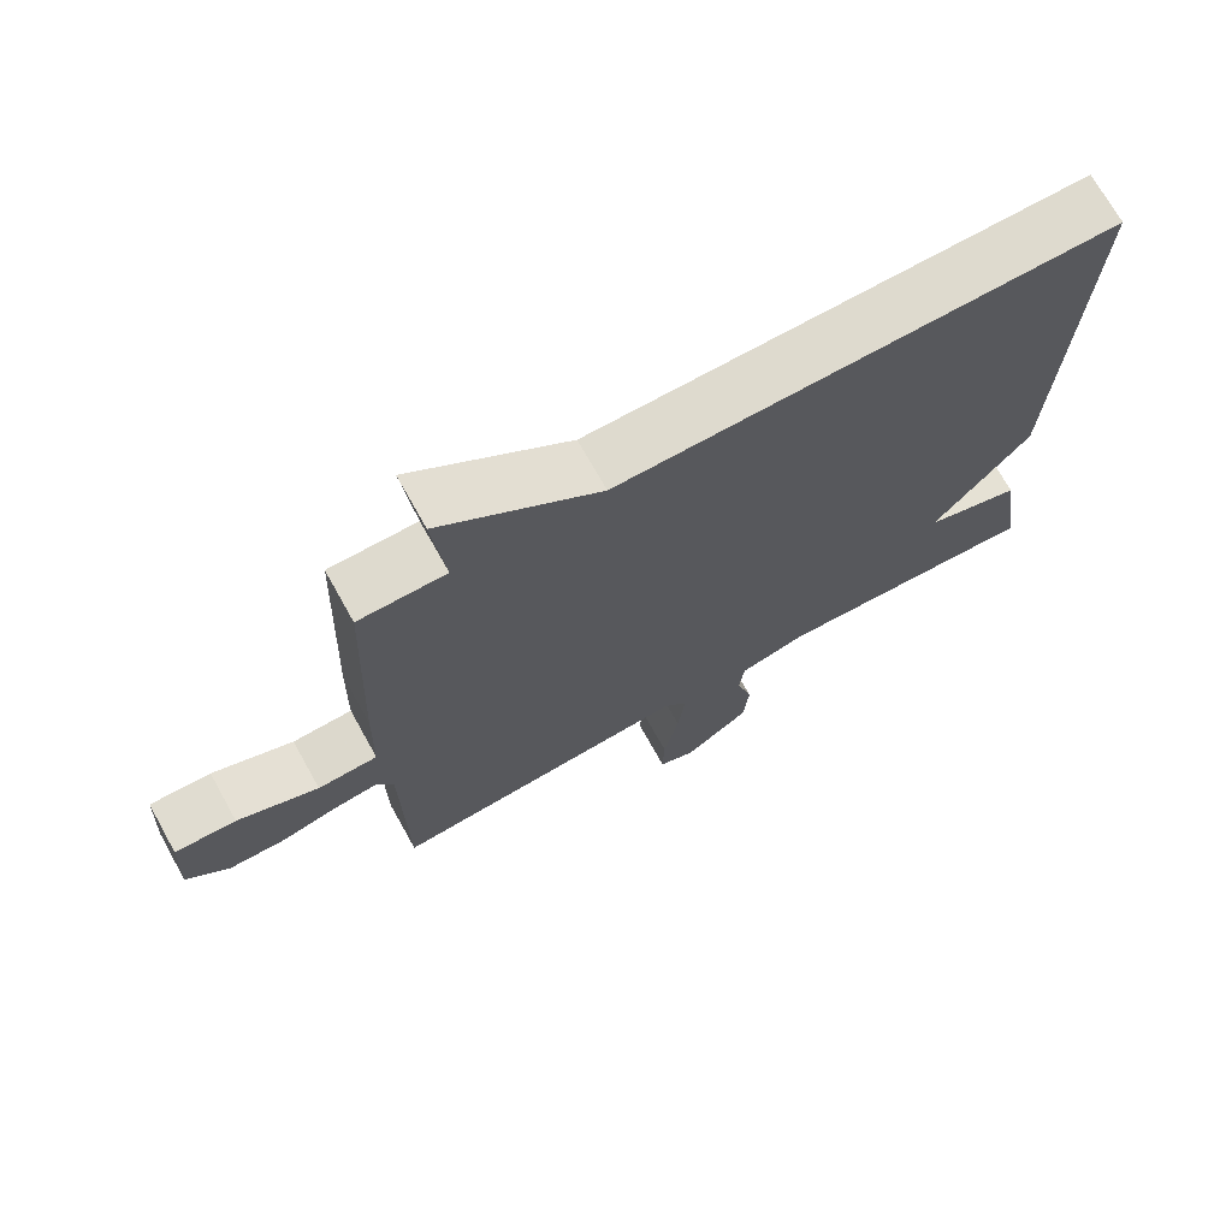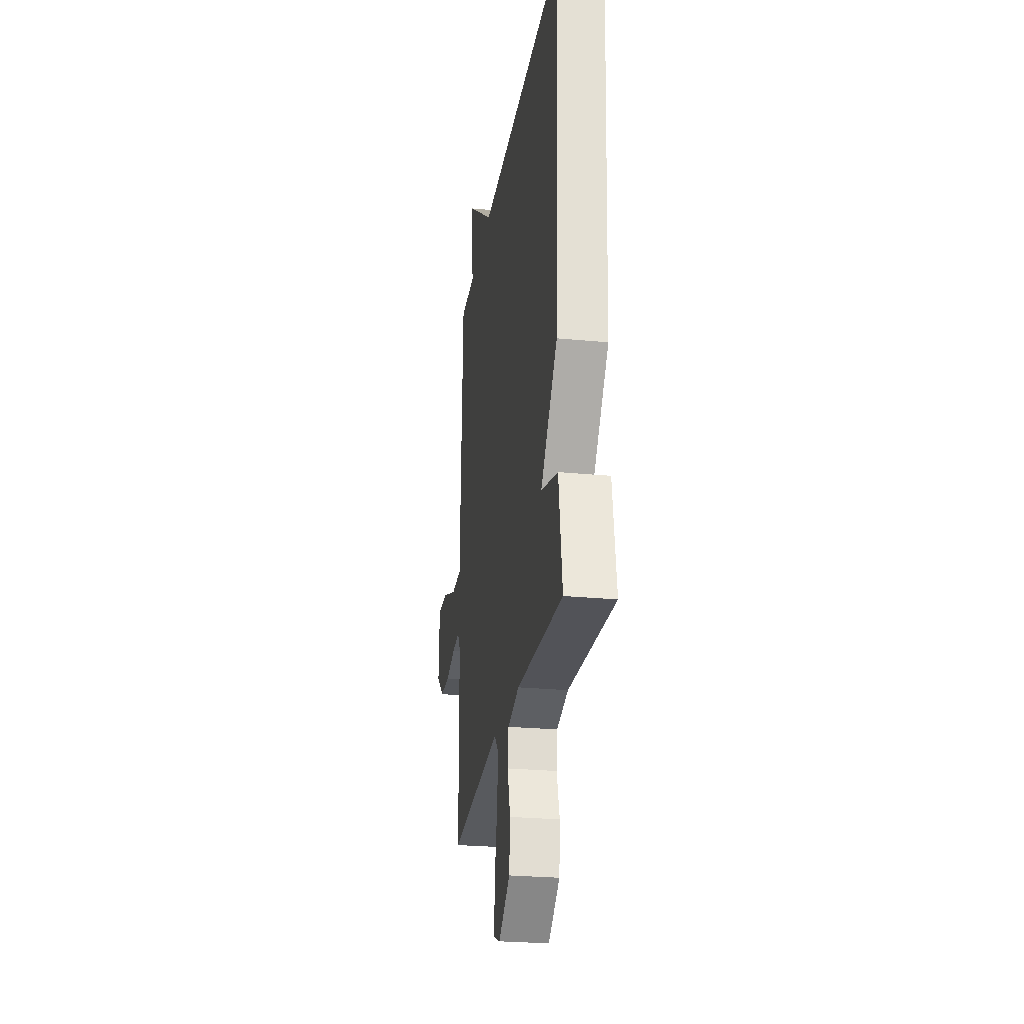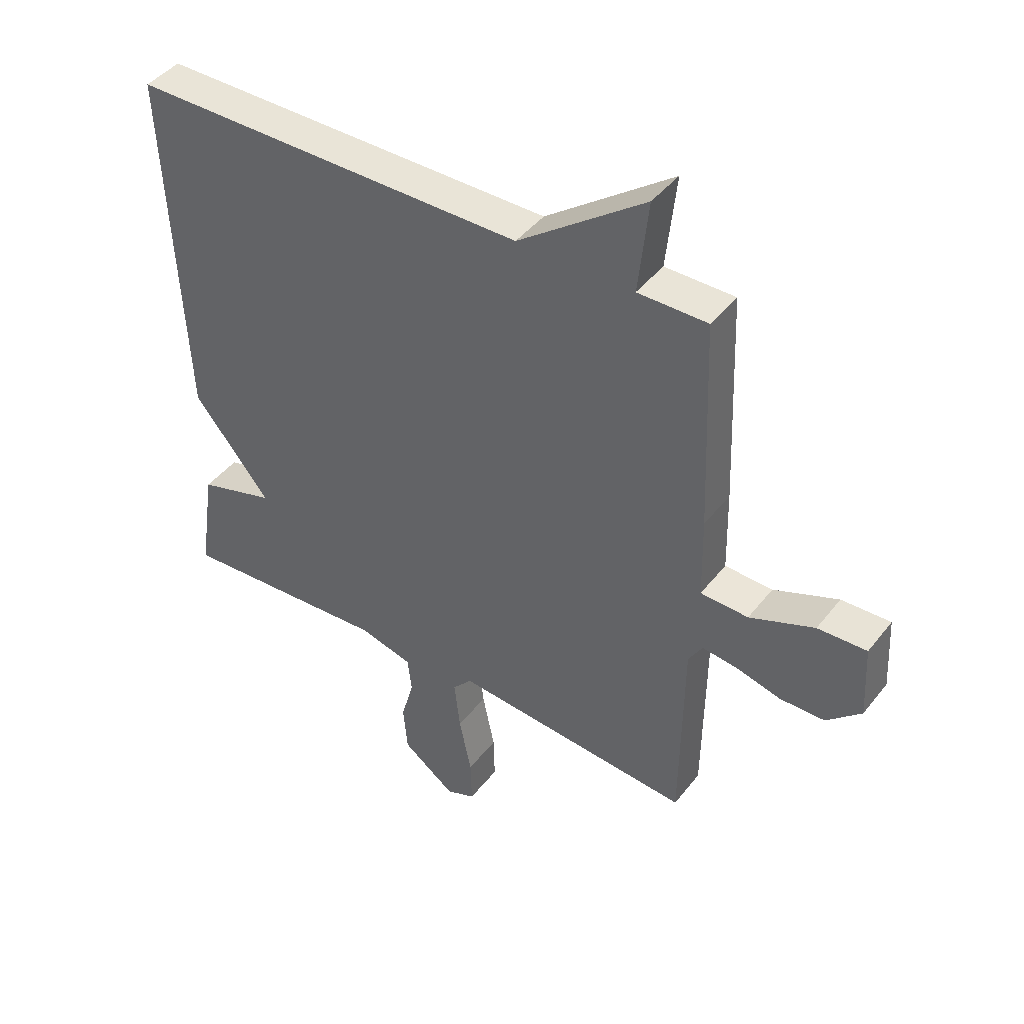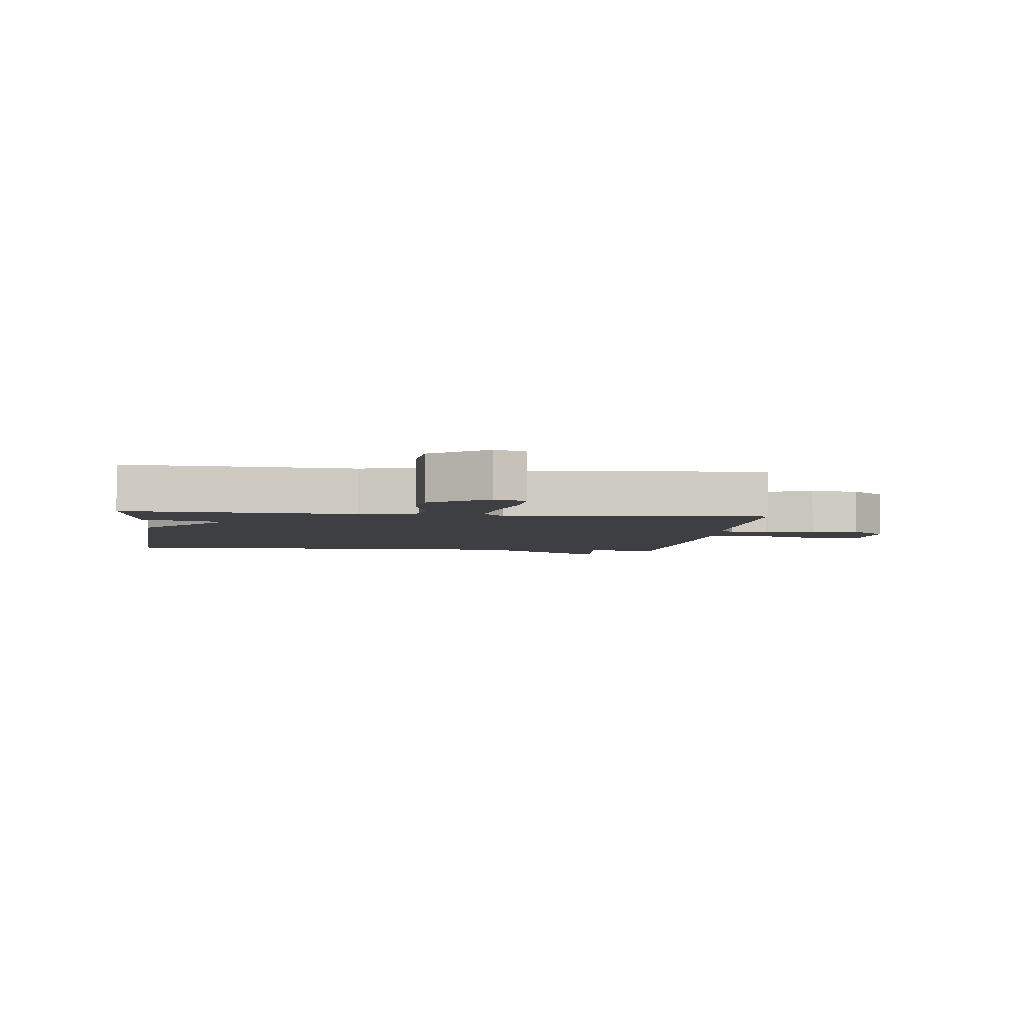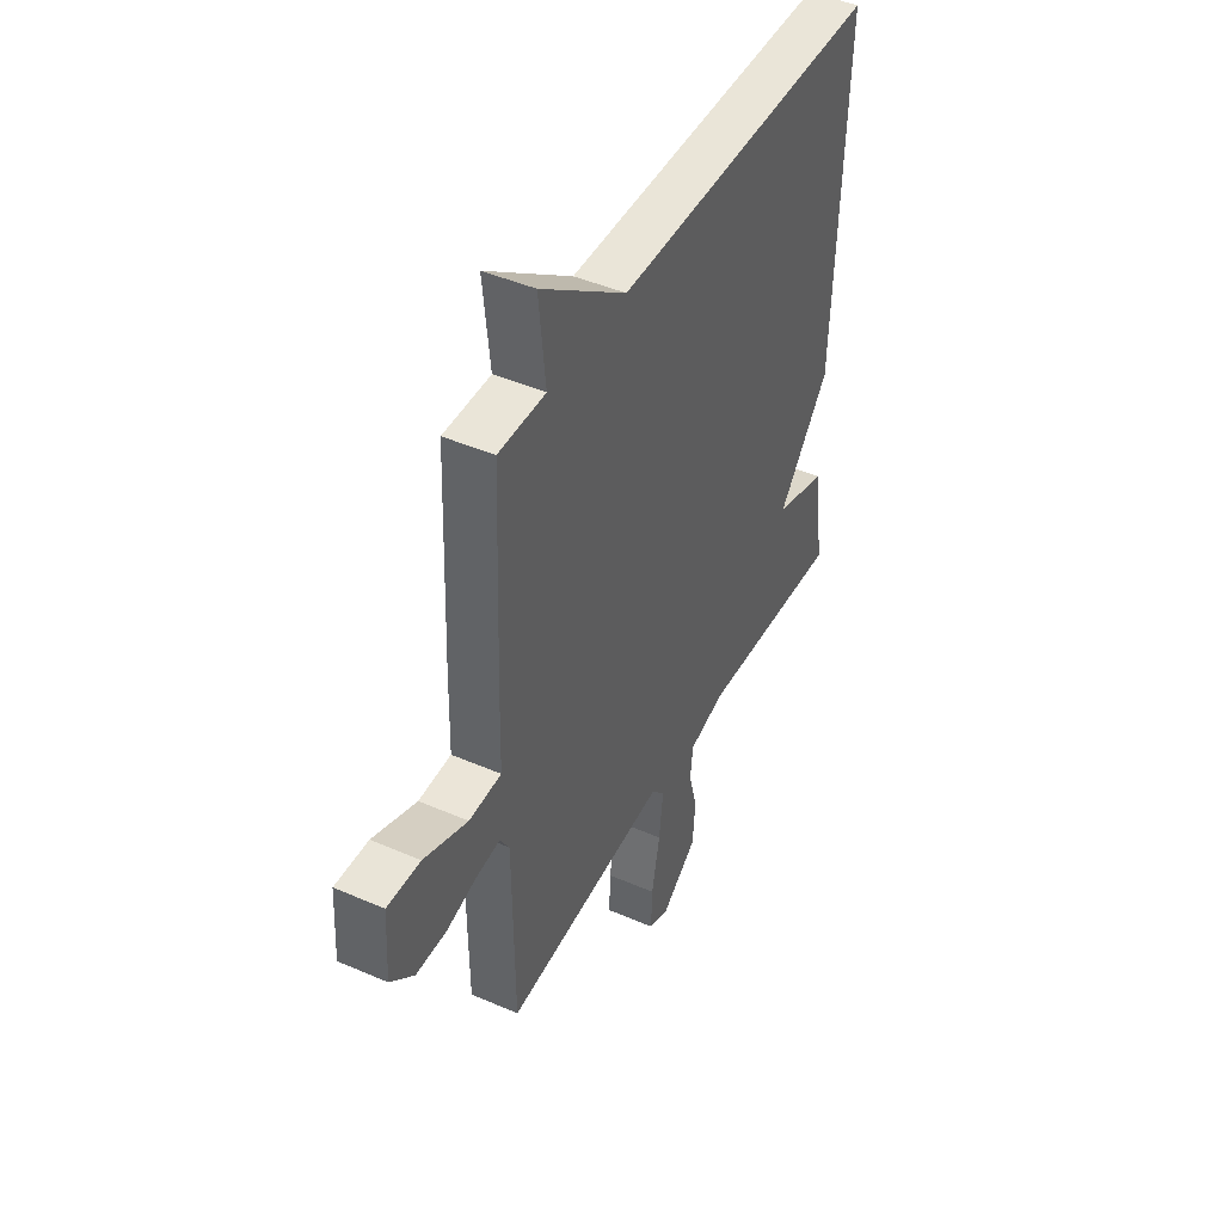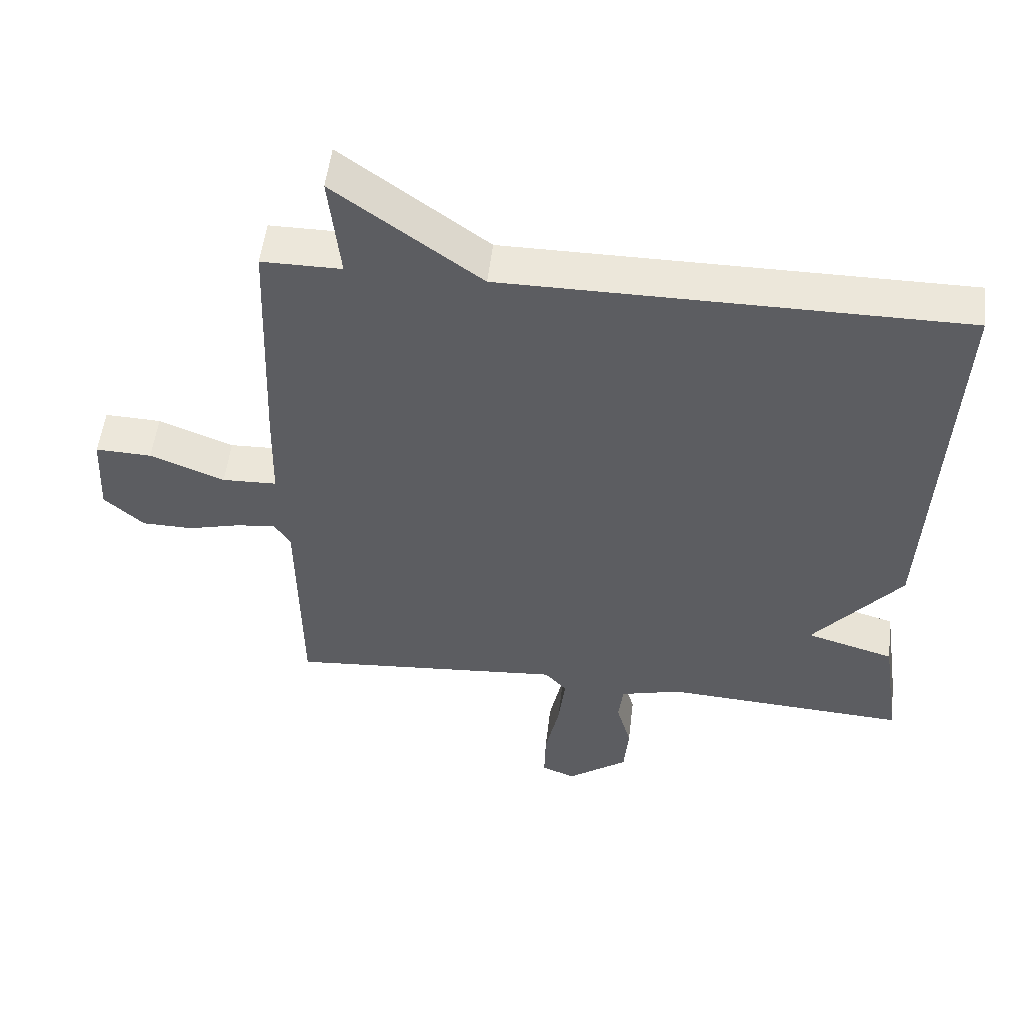
<metadata>
{"format":"obj","ext":"obj","renderer":"f3d","projection":"perspective","resolution":1024,"background":"white","views":[{"elev":71.1,"azim":-29.2,"up":"+Z"},{"elev":-26.1,"azim":81.3,"up":"+Z"},{"elev":43.5,"azim":-144.9,"up":"+Z"},{"elev":-4.1,"azim":173.2,"up":"+Y"},{"elev":44.7,"azim":-63.2,"up":"+Z"},{"elev":52.8,"azim":6.8,"up":"+Z"}]}
</metadata>
<code>
v 0.5 0.07 -0.5
v 0.136 0.07 -0.478
v 0.045 0.07 -0.502
v 0.038 0.07 -0.562
v 0.06 0.07 -0.641
v 0.053 0.07 -0.723
v -0.038 0.07 -0.79
v -0.088 0.07 -0.77
v -0.086 0.07 -0.691
v -0.065 0.07 -0.59
v -0.055 0.07 -0.503
v -0.088 0.07 -0.466
v -0.5 0.07 -0.5
v -0.504 0.07 -0.155
v -0.528 0.07 -0.116
v -0.588 0.07 -0.123
v -0.665 0.07 -0.143
v -0.742 0.07 -0.142
v -0.801 0.07 -0.088
v -0.794 0.07 0.04
v -0.71 0.07 0.037
v -0.599 0.07 -0.007
v -0.517 0.07 -0.004
v -0.514 0.07 0.137
v -0.5 0.07 0.5
v -0.381 0.07 0.5
v -0.398 0.07 0.659
v -0.181 0.07 0.5
v 0.5 0.07 0.5
v 0.472 0.07 -0.112
v 0.34 0.07 -0.273
v 0.472 0.07 -0.312
v 0.5 0 -0.5
v 0.136 0 -0.478
v 0.045 0 -0.502
v 0.038 0 -0.562
v 0.06 0 -0.641
v 0.053 0 -0.723
v -0.038 0 -0.79
v -0.088 0 -0.77
v -0.086 0 -0.691
v -0.065 0 -0.59
v -0.055 0 -0.503
v -0.088 0 -0.466
v -0.5 0 -0.5
v -0.504 0 -0.155
v -0.528 0 -0.116
v -0.588 0 -0.123
v -0.665 0 -0.143
v -0.742 0 -0.142
v -0.801 0 -0.088
v -0.794 0 0.04
v -0.71 0 0.037
v -0.599 0 -0.007
v -0.517 0 -0.004
v -0.514 0 0.137
v -0.5 0 0.5
v -0.381 0 0.5
v -0.398 0 0.659
v -0.181 0 0.5
v 0.5 0 0.5
v 0.472 0 -0.112
v 0.34 0 -0.273
v 0.472 0 -0.312
f 31 32 1 2
f 31 2 3
f 30 31 3
f 29 30 3
f 28 29 3
f 28 3 4
f 27 28 4
f 26 27 4
f 25 26 4
f 24 25 4
f 23 24 4
f 22 23 4
f 20 21 22
f 19 20 22
f 18 19 22
f 17 18 22
f 16 17 22
f 15 16 22
f 15 22 4
f 12 13 14
f 12 14 15
f 8 9 10
f 7 8 10
f 6 7 10
f 5 6 10
f 4 5 10
f 4 10 11
f 12 15 4
f 4 11 12
f 34 33 64 63
f 35 34 63
f 35 63 62
f 35 62 61
f 35 61 60
f 36 35 60
f 36 60 59
f 36 59 58
f 36 58 57
f 36 57 56
f 36 56 55
f 36 55 54
f 54 53 52
f 54 52 51
f 54 51 50
f 54 50 49
f 54 49 48
f 54 48 47
f 36 54 47
f 46 45 44
f 47 46 44
f 42 41 40
f 42 40 39
f 42 39 38
f 42 38 37
f 42 37 36
f 43 42 36
f 36 47 44
f 44 43 36
f 1 33 34 2
f 2 34 35 3
f 3 35 36 4
f 4 36 37 5
f 5 37 38 6
f 6 38 39 7
f 7 39 40 8
f 8 40 41 9
f 9 41 42 10
f 10 42 43 11
f 11 43 44 12
f 12 44 45 13
f 13 45 46 14
f 14 46 47 15
f 15 47 48 16
f 16 48 49 17
f 17 49 50 18
f 18 50 51 19
f 19 51 52 20
f 20 52 53 21
f 21 53 54 22
f 22 54 55 23
f 23 55 56 24
f 24 56 57 25
f 25 57 58 26
f 26 58 59 27
f 27 59 60 28
f 28 60 61 29
f 29 61 62 30
f 30 62 63 31
f 31 63 64 32
f 32 64 33 1

</code>
